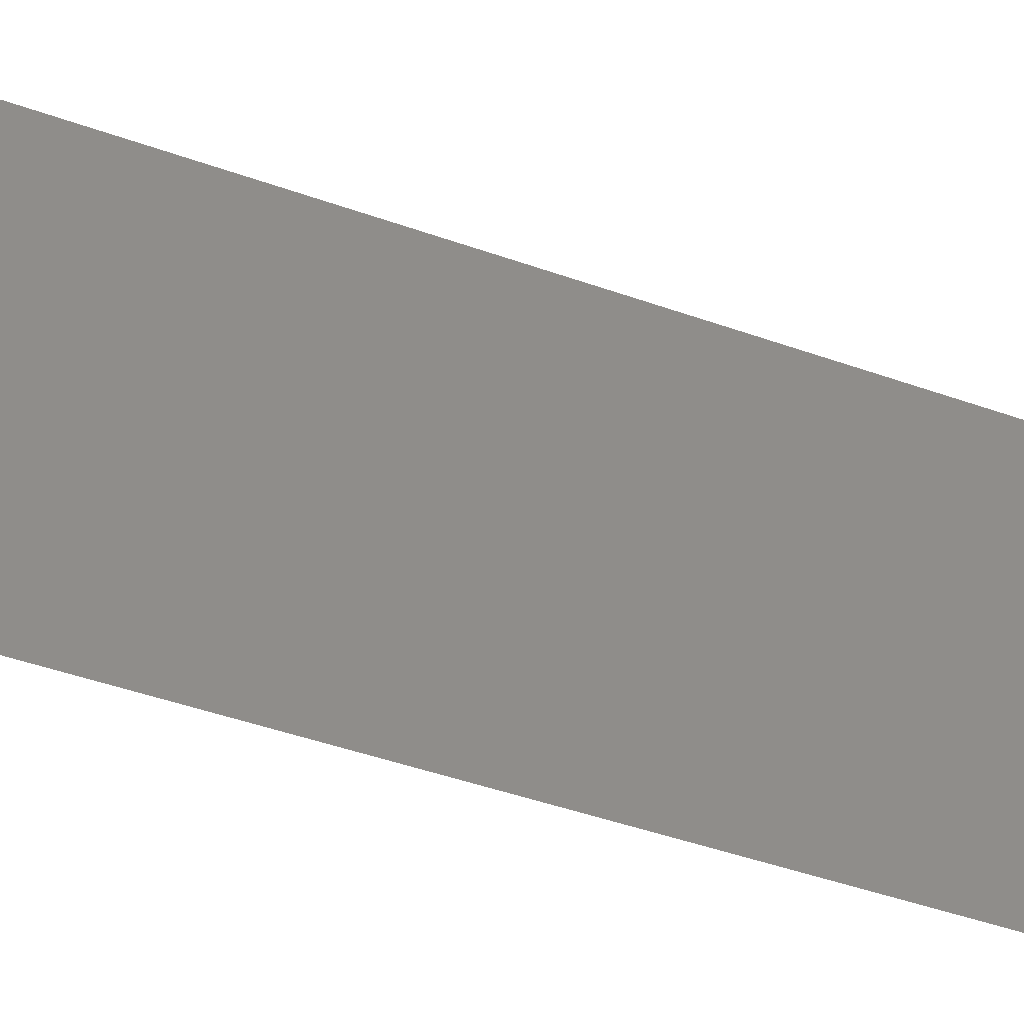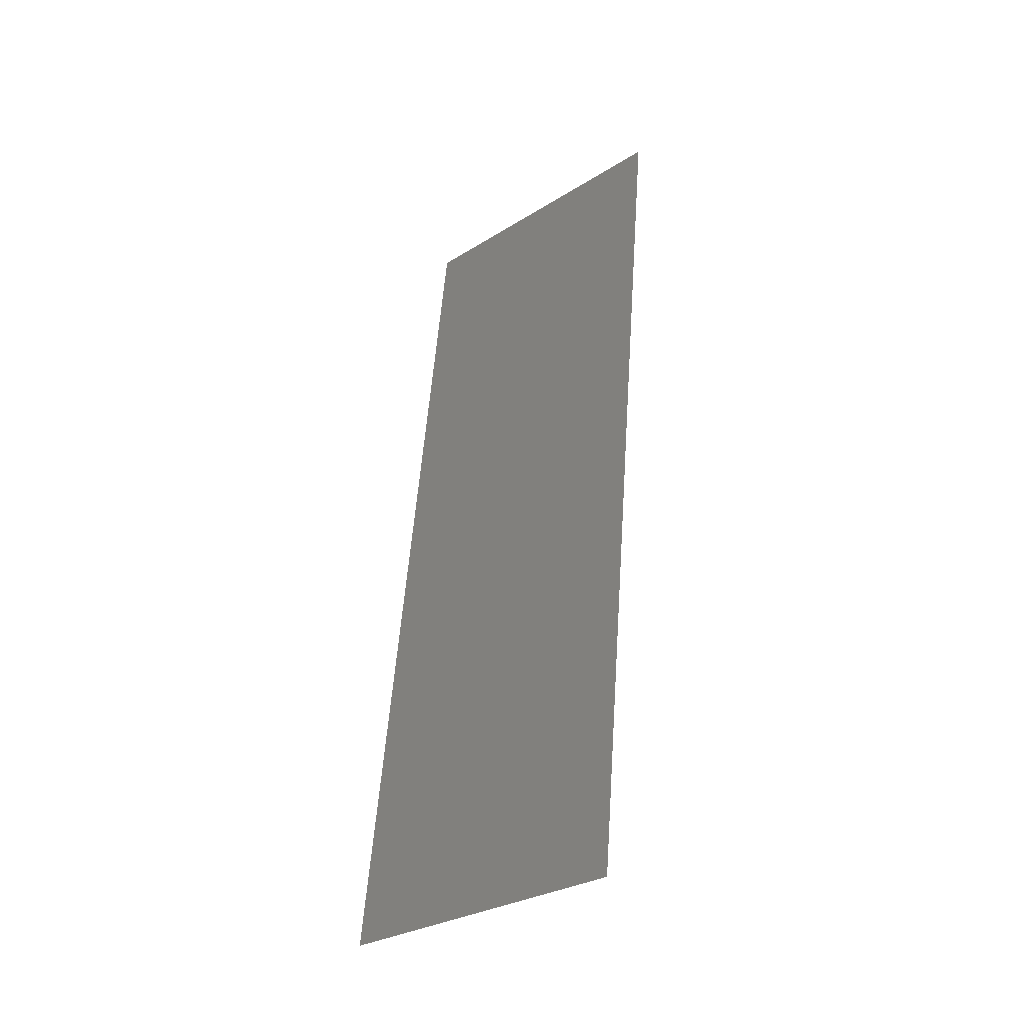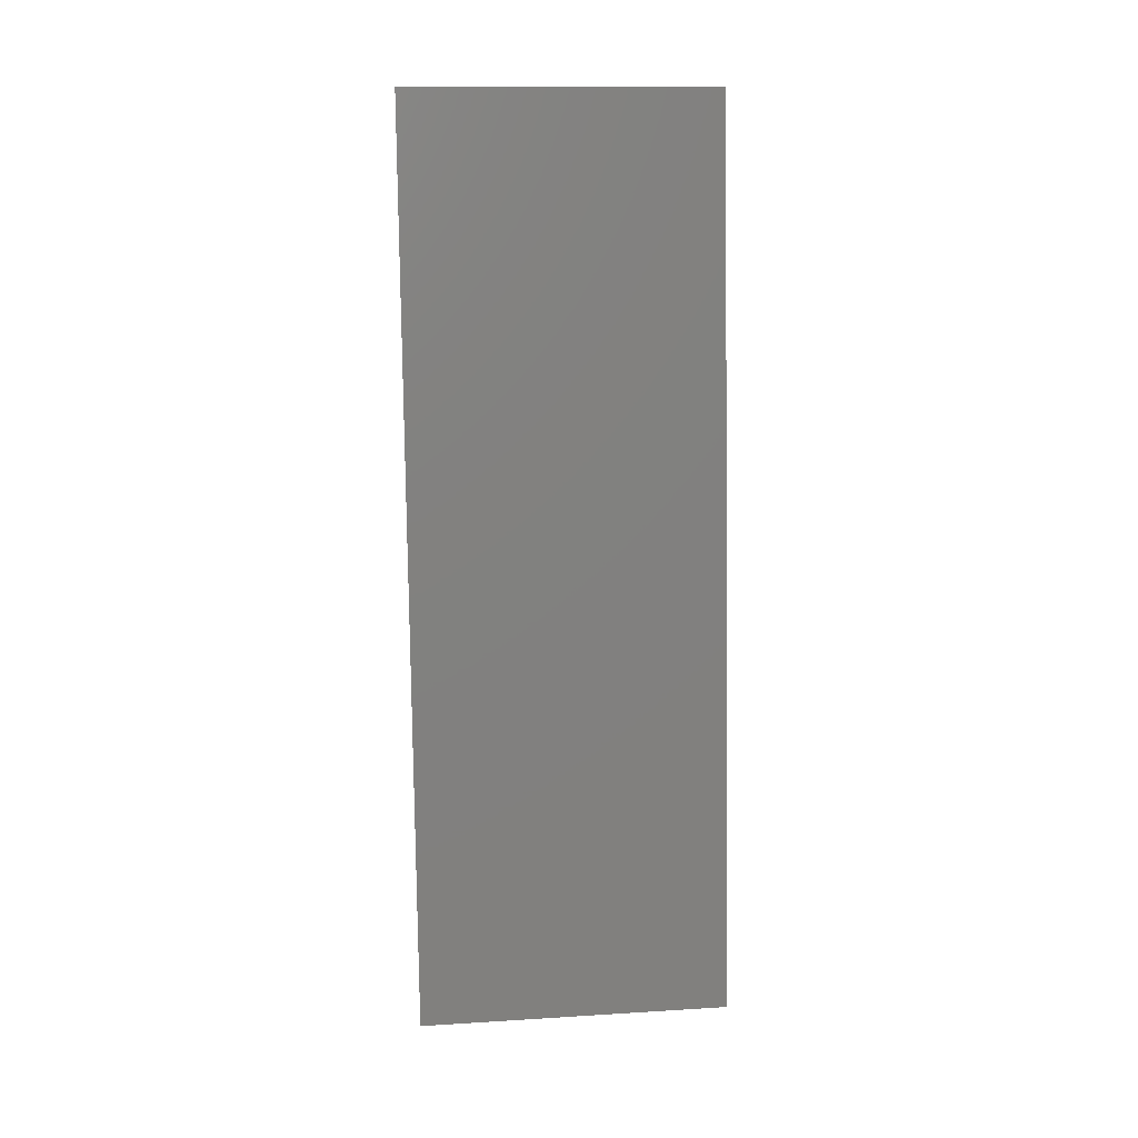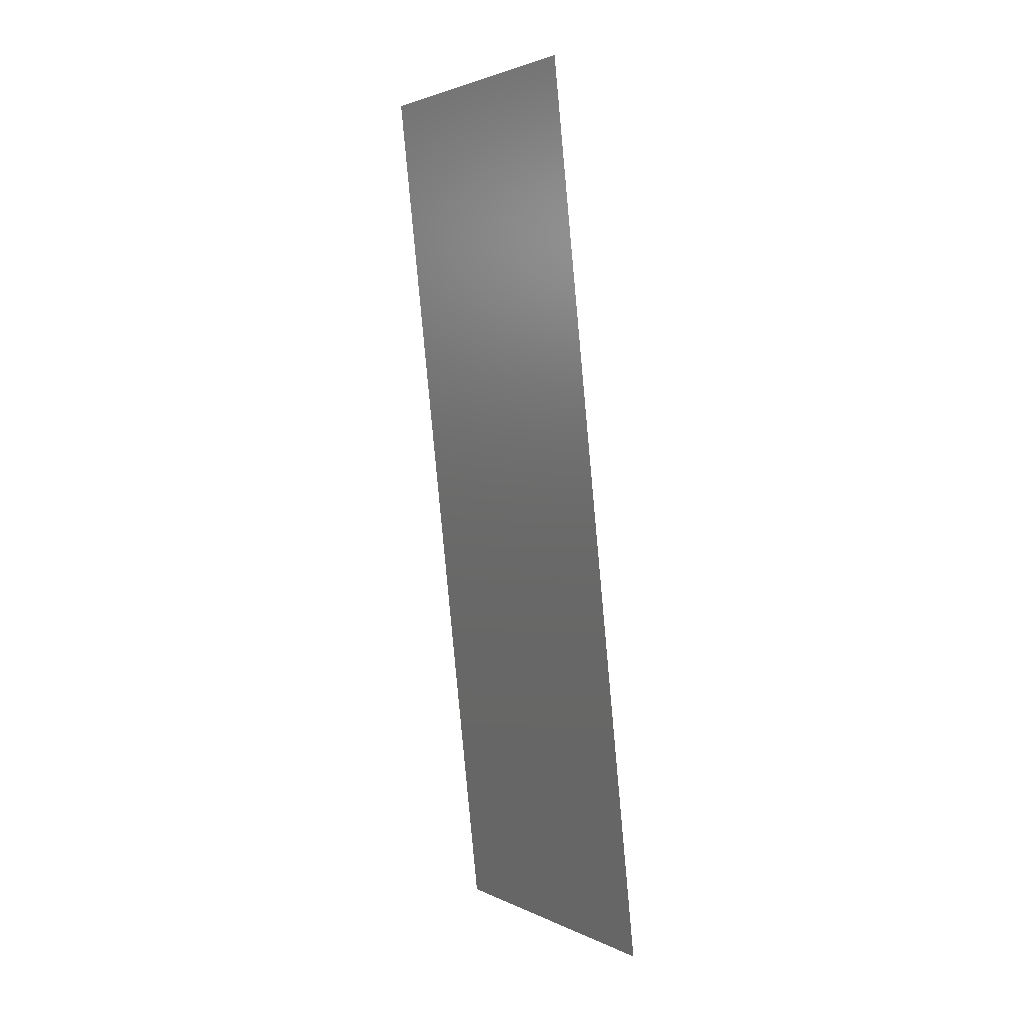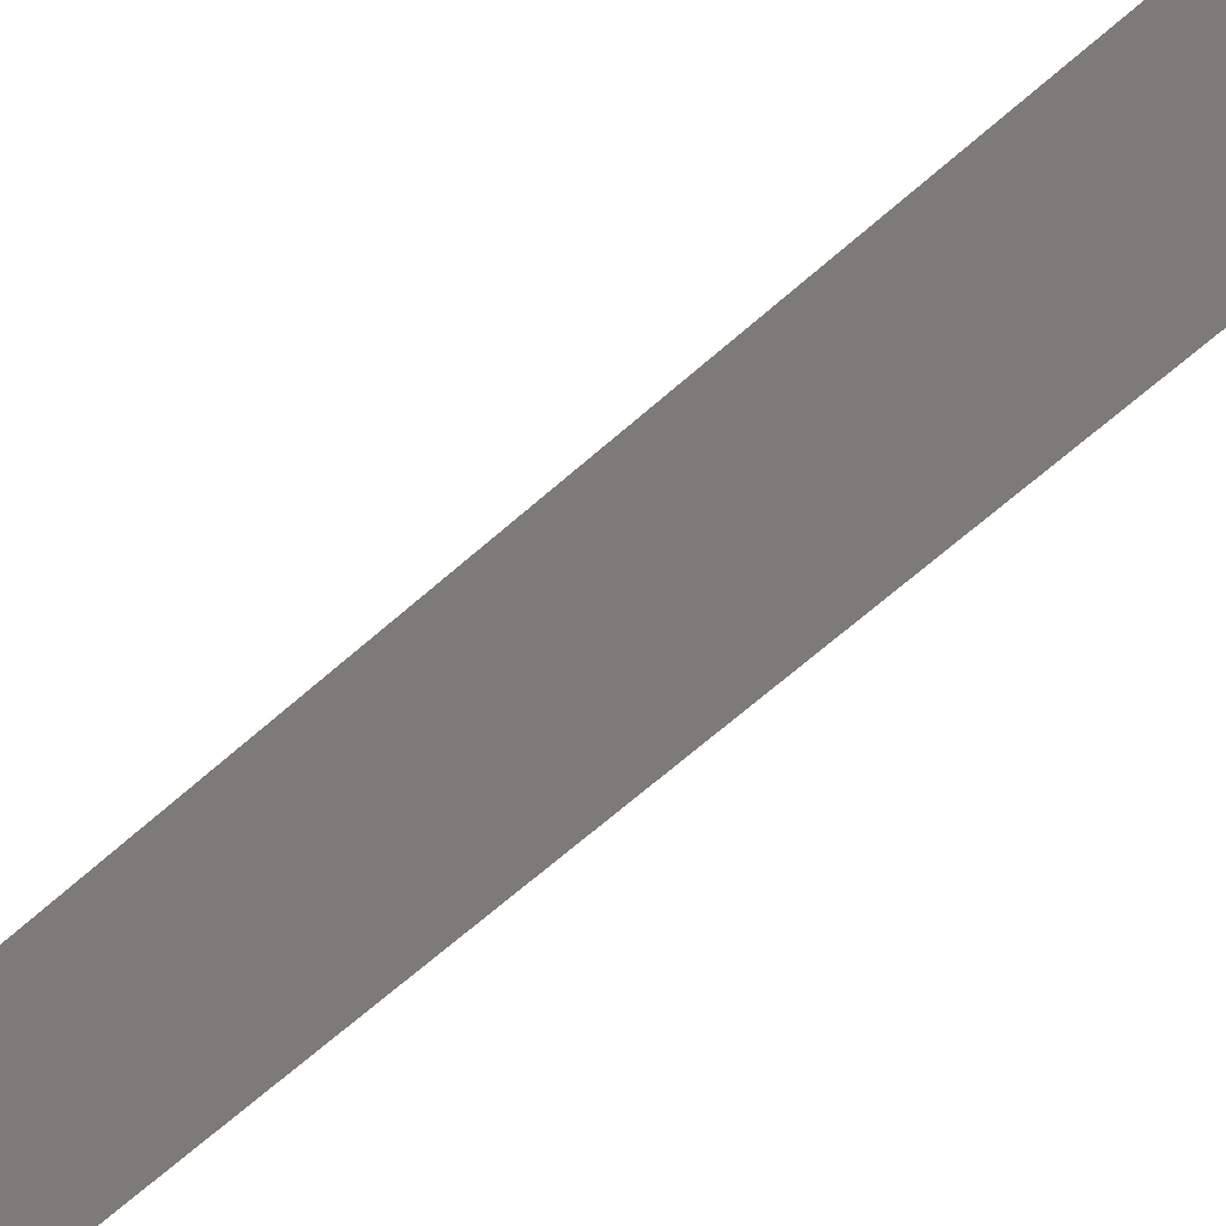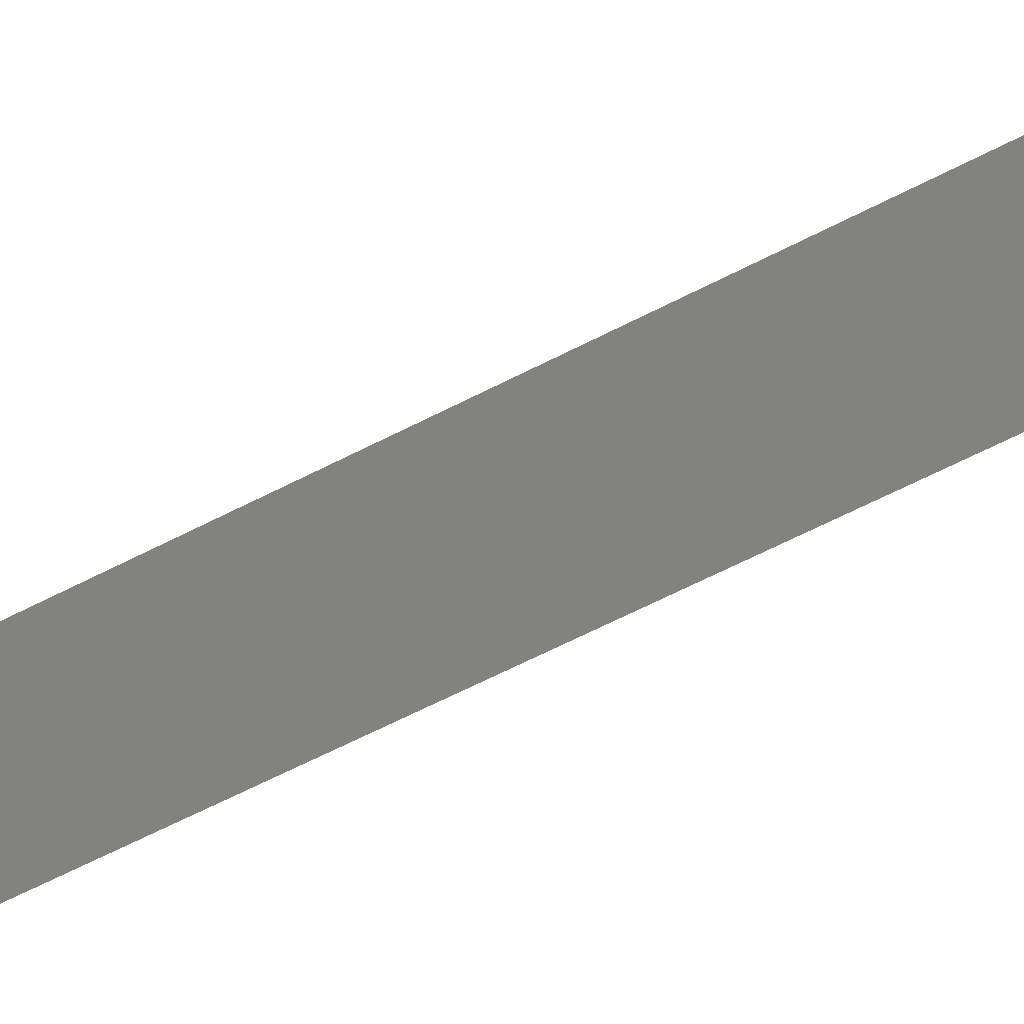
<metadata>
{"format":"stl","ext":"stl","renderer":"f3d","projection":"perspective","resolution":1024,"background":"white","views":[{"elev":-41.5,"azim":-120.1,"up":"+Z"},{"elev":-30.5,"azim":-48.2,"up":"+Y"},{"elev":15.0,"azim":-97.4,"up":"+Y"},{"elev":2.6,"azim":147.7,"up":"+Y"},{"elev":-63.9,"azim":-54.1,"up":"+Z"},{"elev":-66.1,"azim":-69.1,"up":"+Z"}]}
</metadata>
<code>
# stl→obj: 19 verts, 22 faces
v 0.009269 0.01164 0
v 0.008952 0.008731 0.01157
v 0.008 0 0
v 0.01308 0.04656 0.02
v 0.01339 0.04947 0.008428
v 0.01434 0.0582 0.02
v 0.01434 0.0582 0.01
v 0.01434 0.0582 0
v 0.008 0 0.01
v 0.008 0 0.02
v 0.009269 0.01164 0.02
v 0.01308 0.04656 0
v 0.01239 0.04026 0.009738
v 0.01117 0.0291 0.01
v 0.01181 0.03492 0
v 0.01181 0.03492 0.02
v 0.01054 0.02328 0
v 0.009956 0.01795 0.01026
v 0.01054 0.02328 0.02
f 1 2 3
f 4 5 6
f 7 5 8
f 9 2 10
f 10 2 11
f 8 5 12
f 13 14 15
f 16 14 13
f 15 14 17
f 17 18 1
f 16 13 4
f 17 14 18
f 12 13 15
f 11 18 19
f 19 14 16
f 18 14 19
f 13 5 4
f 18 2 1
f 11 2 18
f 12 5 13
f 3 2 9
f 6 5 7

</code>
